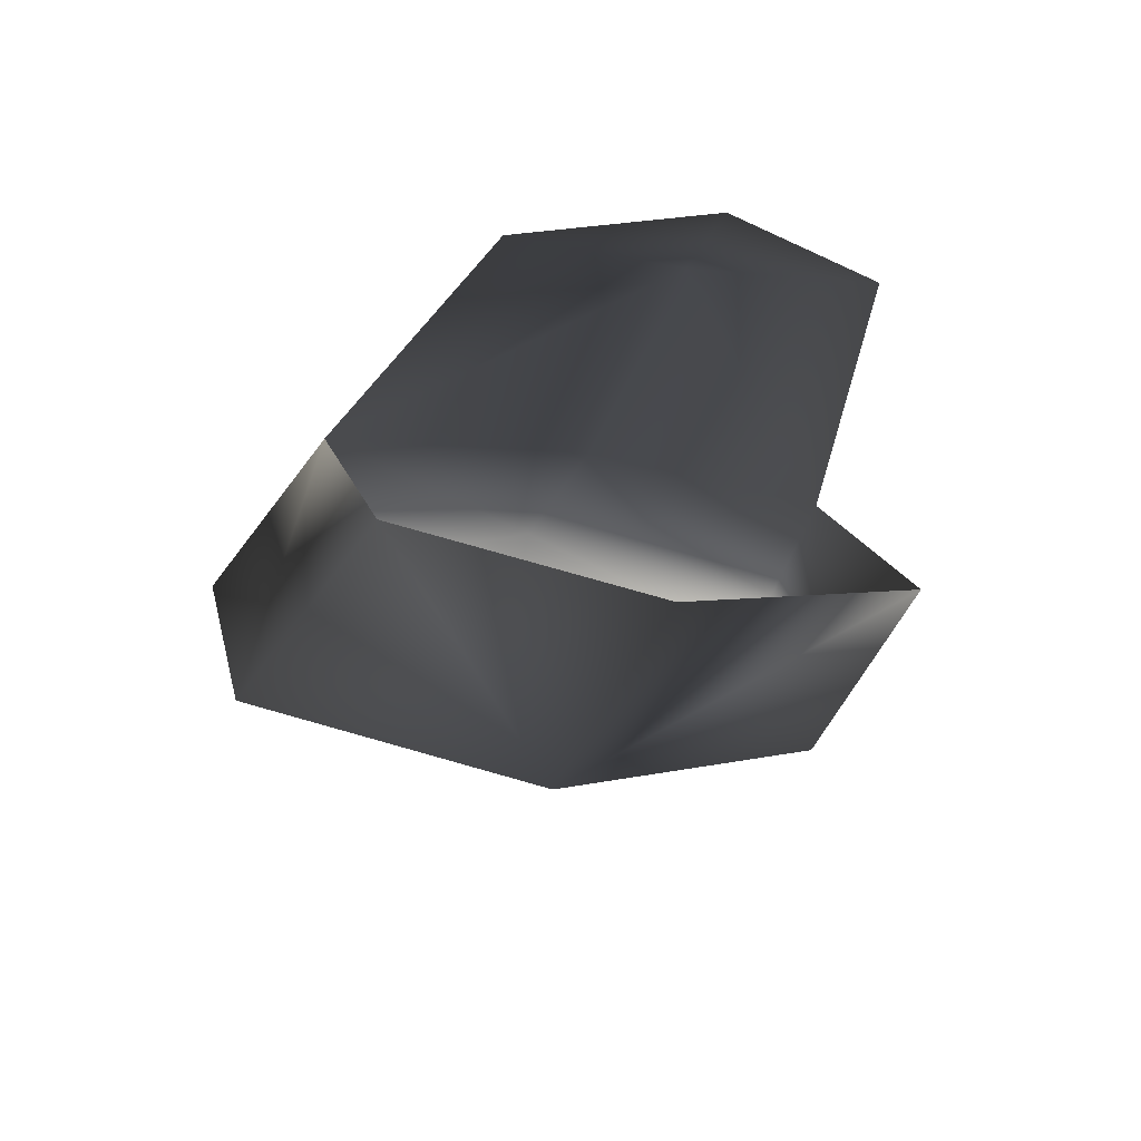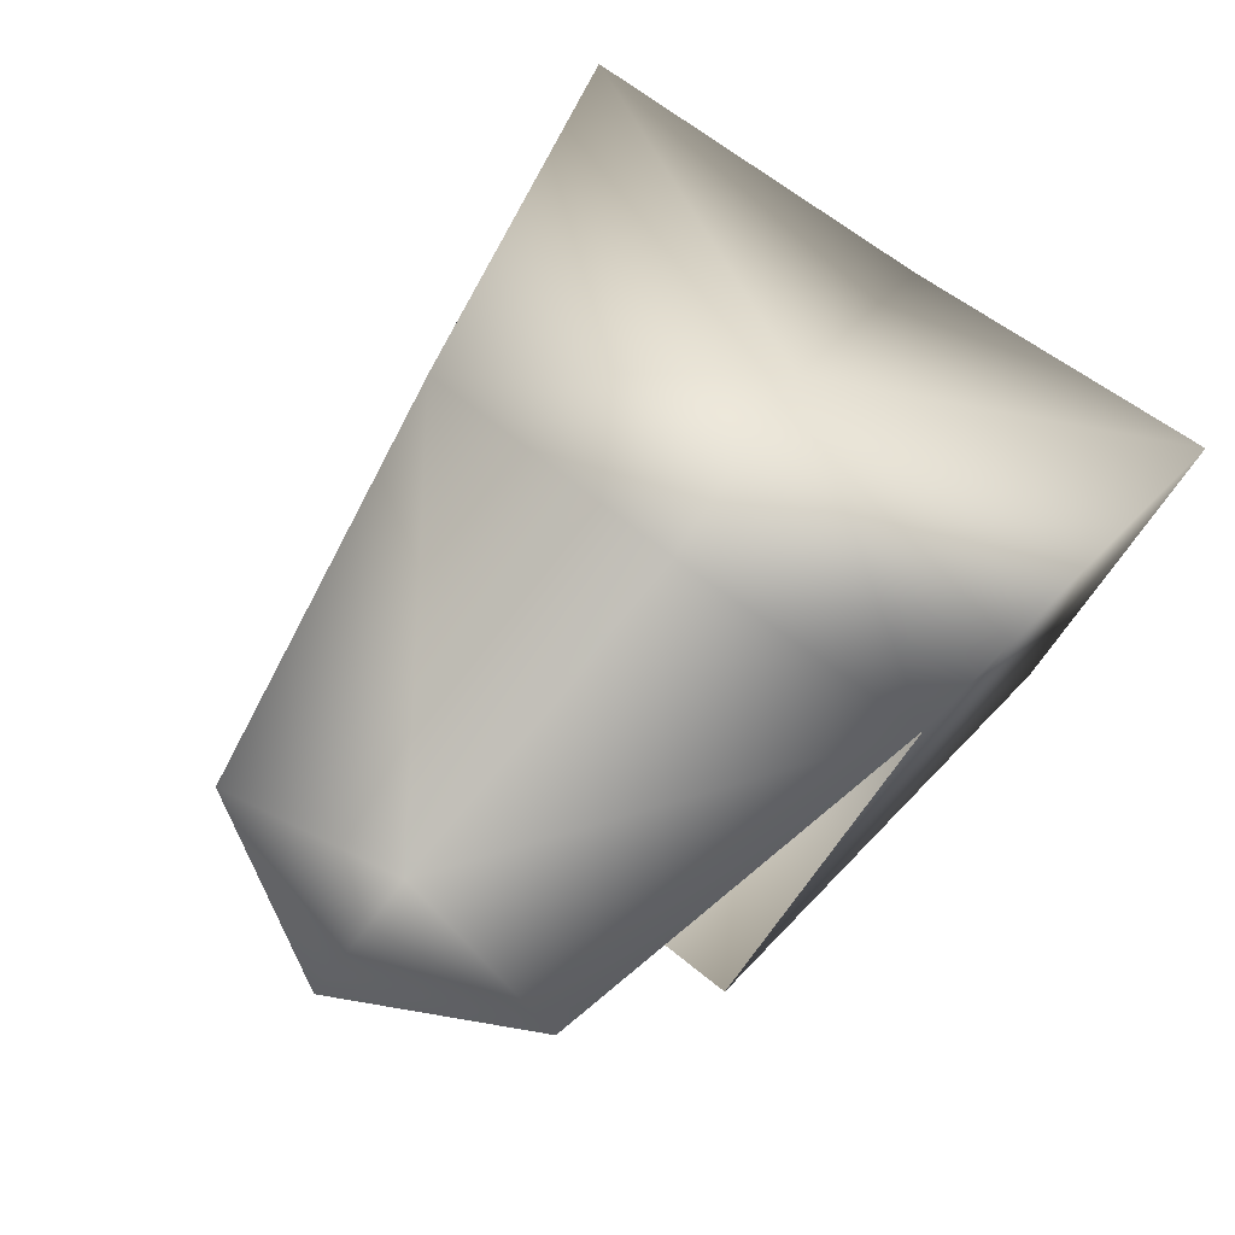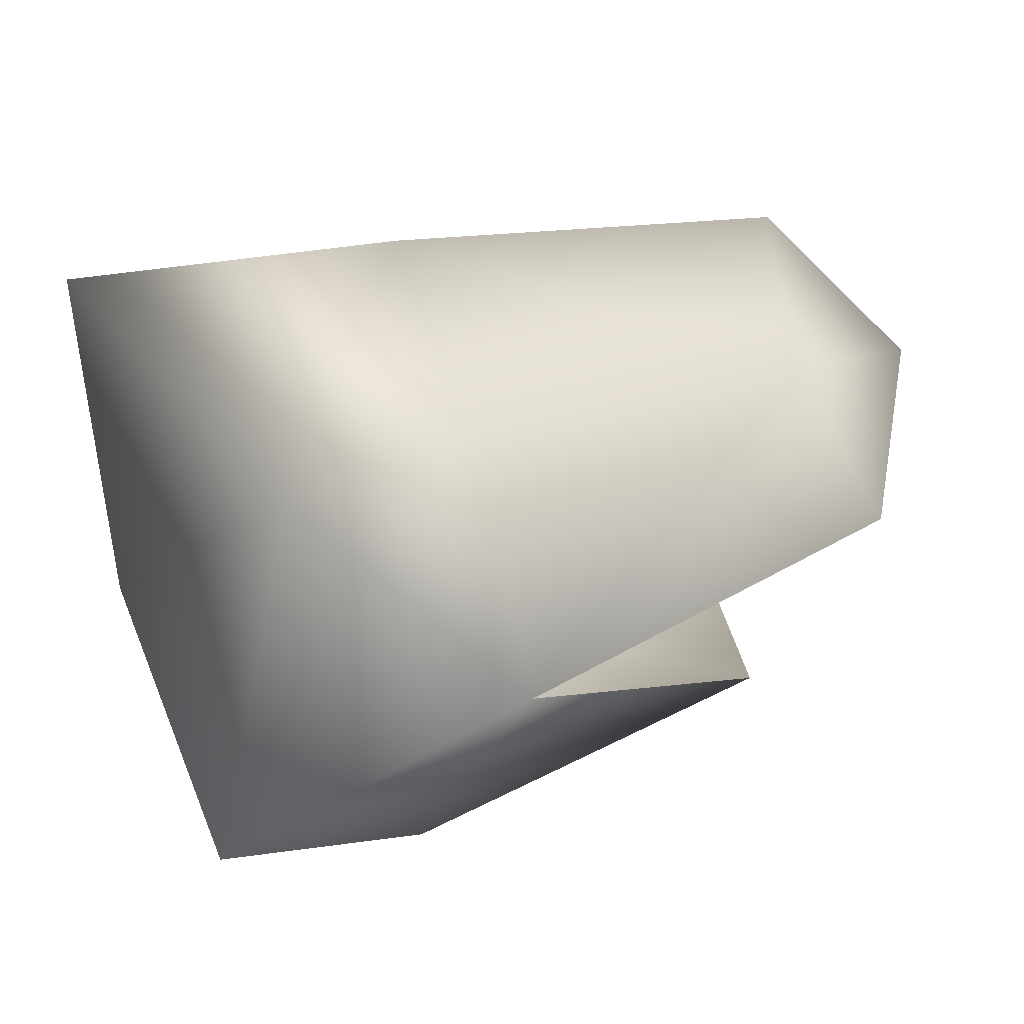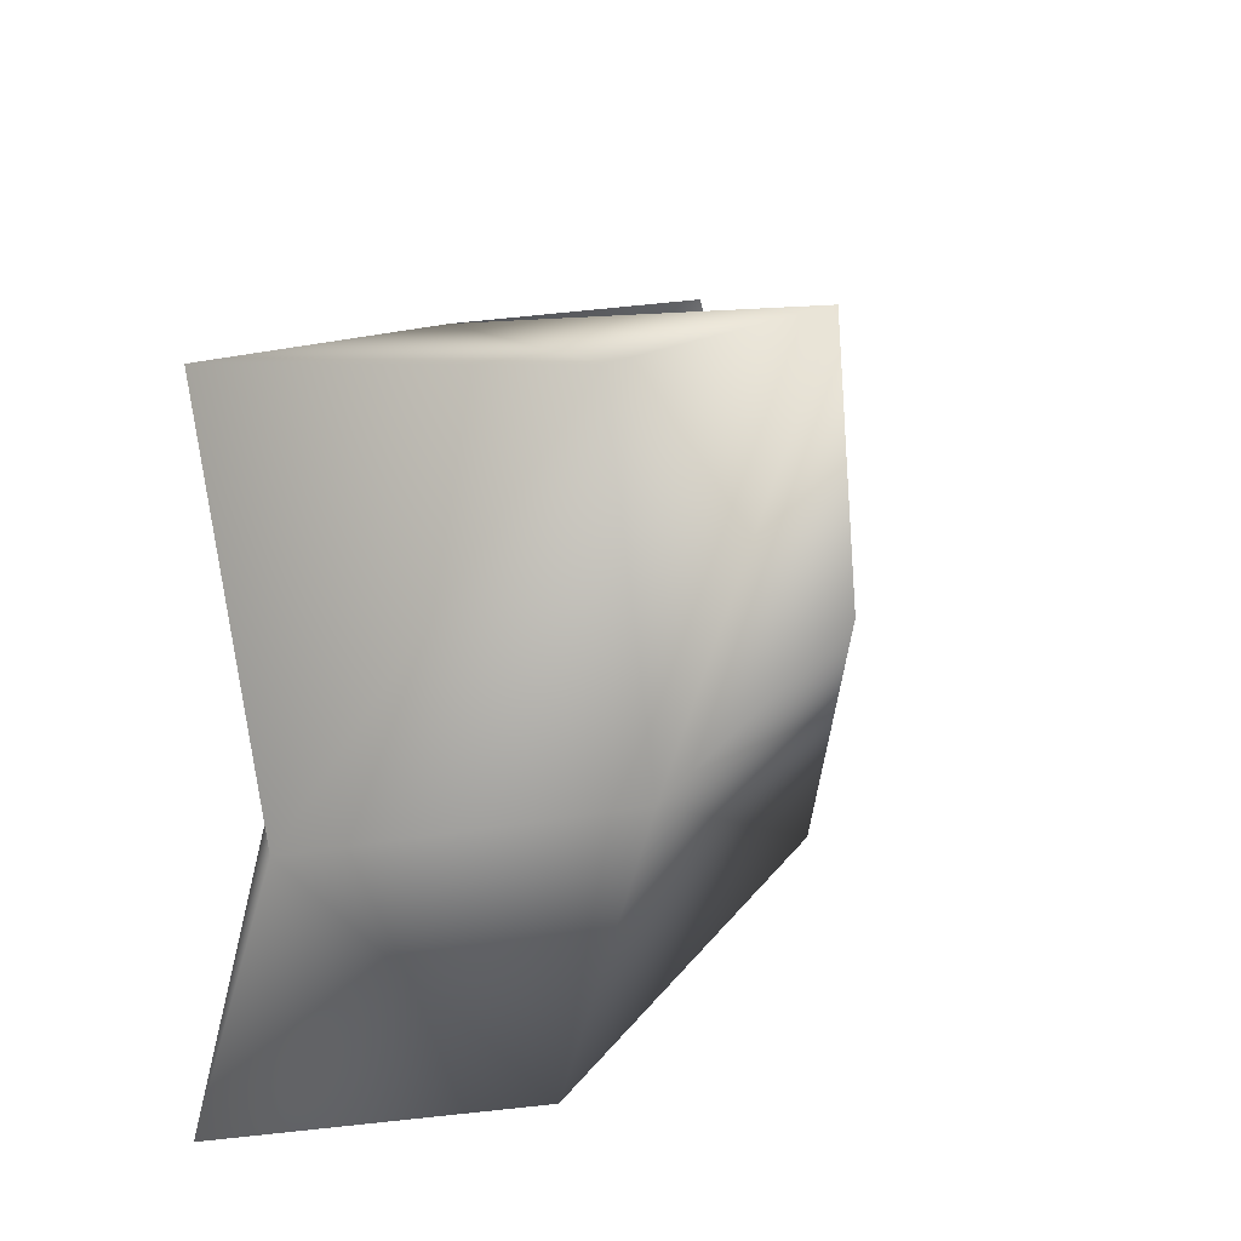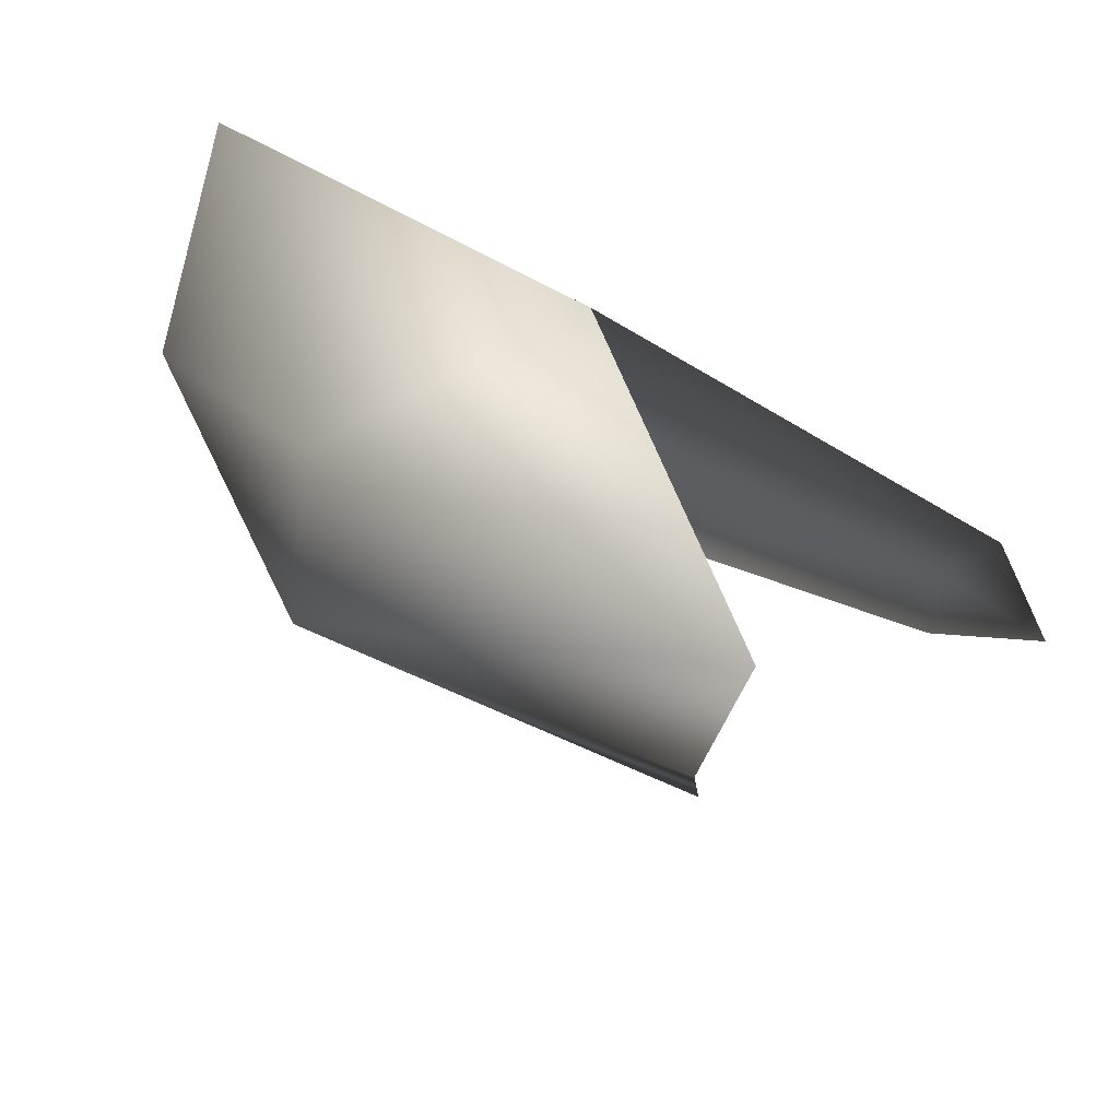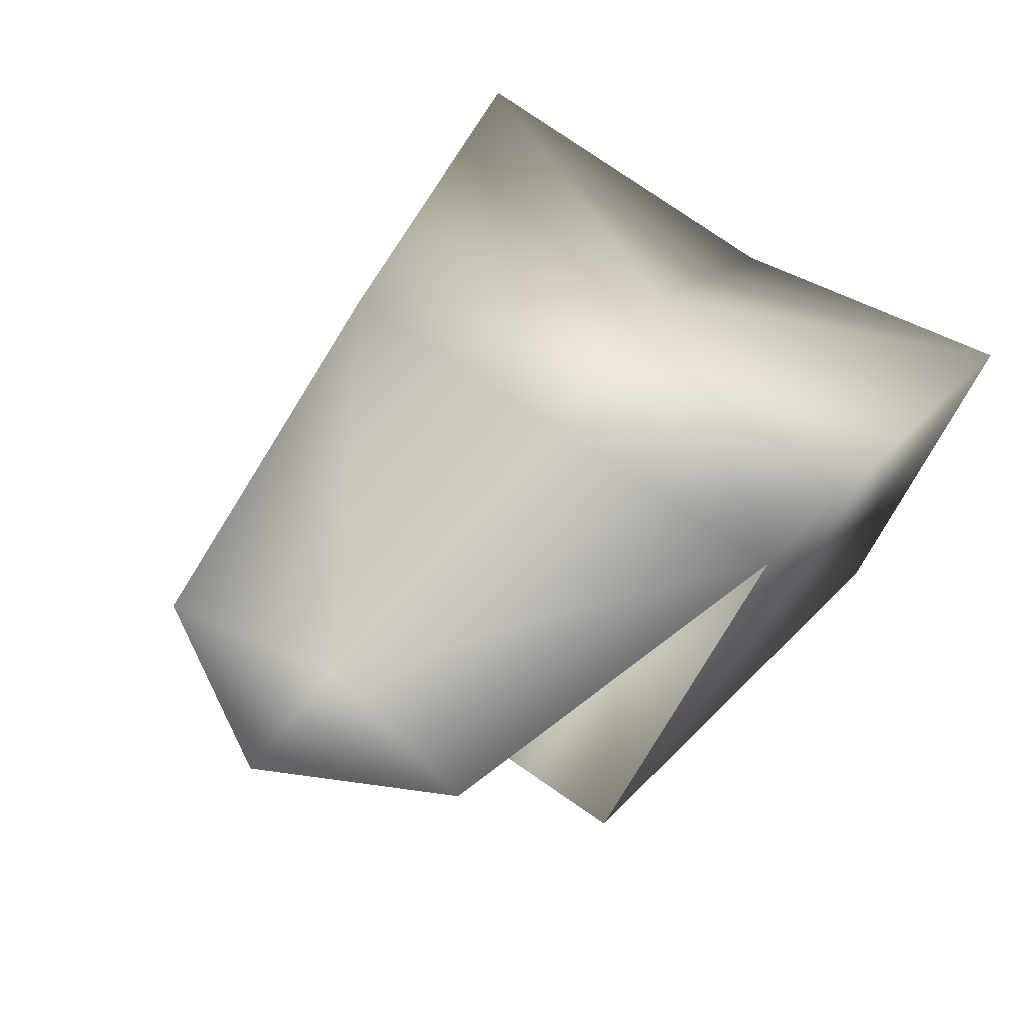
<metadata>
{"format":"obj","ext":"obj","renderer":"f3d","projection":"perspective","resolution":1024,"background":"white","views":[{"elev":-25.8,"azim":-103.9,"up":"+Z"},{"elev":75.6,"azim":-51.0,"up":"+Z"},{"elev":69.9,"azim":166.1,"up":"+Z"},{"elev":26.7,"azim":122.5,"up":"+Y"},{"elev":71.4,"azim":-153.5,"up":"+Y"},{"elev":61.4,"azim":-50.9,"up":"+Z"}]}
</metadata>
<code>
v 20 -12 8
v 7 -12 -3
v 28 -14 -3
v 27 1 -7
v 28 -14 -3
v 7 -12 -3
v 7 -12 -3
v 7 0 -5
v 27 1 -7
v 6 14 -3
v 27 1 -7
v 7 0 -5
v 27 1 -7
v 6 14 -3
v 26 18 -4
v 19 15 8
v 26 18 -4
v 6 14 -3
v 0 -8 9
v 1 1 9
v -5 1 8
v 1 1 9
v -1 10 8
v -5 1 8
v 20 -12 8
v 19 1 9
v 1 1 9
v 1 1 9
v 0 -8 9
v 20 -12 8
v 1 1 9
v 19 15 8
v -1 10 8
v 19 15 8
v 1 1 9
v 19 1 9
v 29 2 9
v 38 -14 8
v 39 2 2
v 36 19 7
v 29 2 9
v 39 2 2
v 20 -12 8
v 29 2 9
v 19 1 9
v 29 2 9
v 20 -12 8
v 38 -14 8
v 29 2 9
v 36 19 7
v 19 15 8
v 19 15 8
v 19 1 9
v 29 2 9
v 38 -14 8
v 28 -14 -3
v 39 2 2
v 28 -14 -3
v 38 -14 8
v 20 -12 8
v 28 -14 -3
v 27 1 -7
v 39 2 2
v 27 1 -7
v 26 18 -4
v 39 2 2
v 26 18 -4
v 36 19 7
v 39 2 2
v 26 18 -4
v 19 15 8
v 36 19 7
f 1 2 3
f 4 5 6
f 7 8 9
f 10 11 12
f 13 14 15
f 16 17 18
f 19 20 21
f 22 23 24
f 25 26 27
f 28 29 30
f 31 32 33
f 34 35 36
f 37 38 39
f 40 41 42
f 43 44 45
f 46 47 48
f 49 50 51
f 52 53 54
f 55 56 57
f 58 59 60
f 61 62 63
f 64 65 66
f 67 68 69
f 70 71 72

</code>
